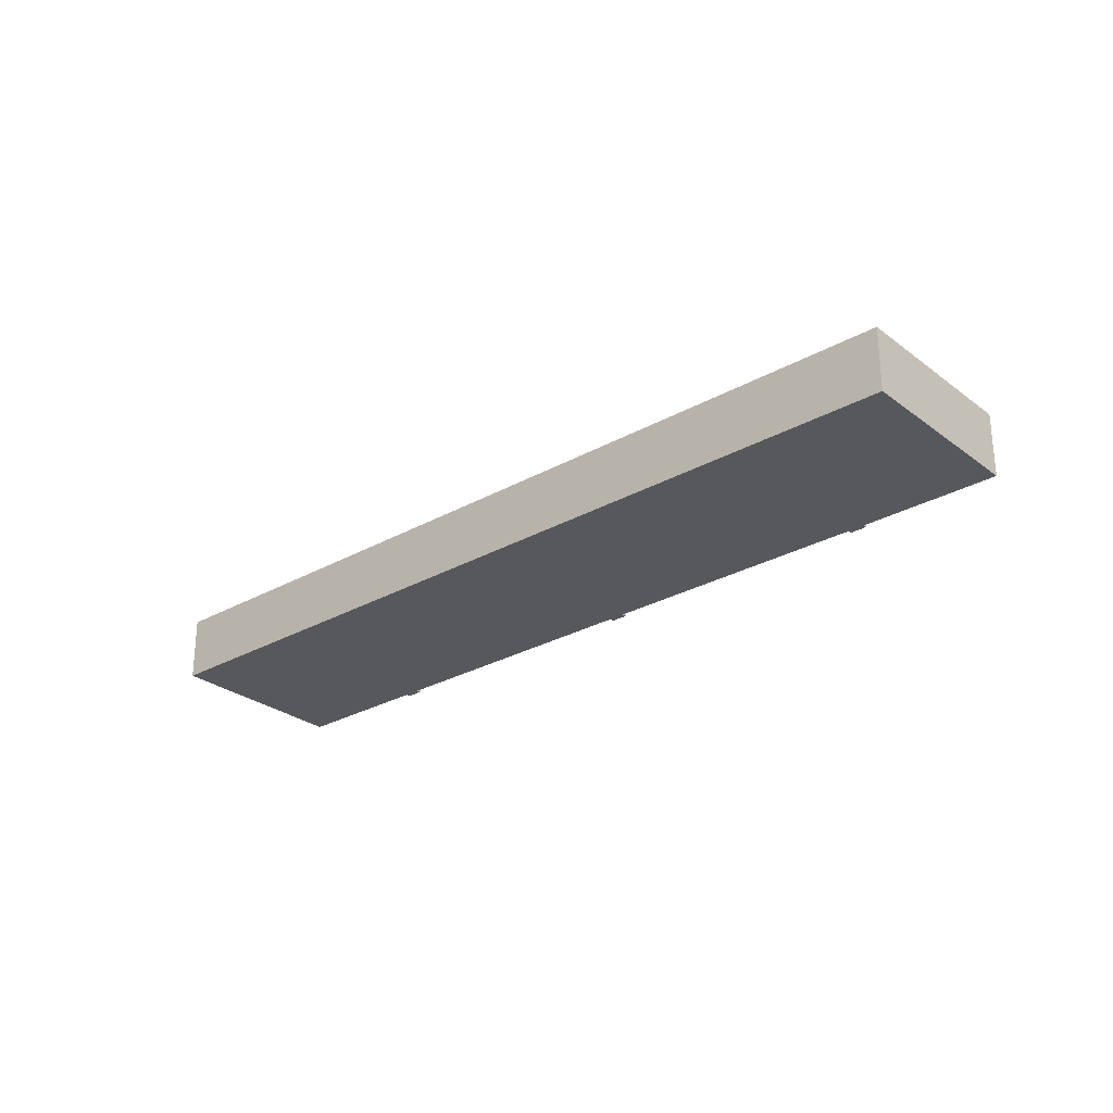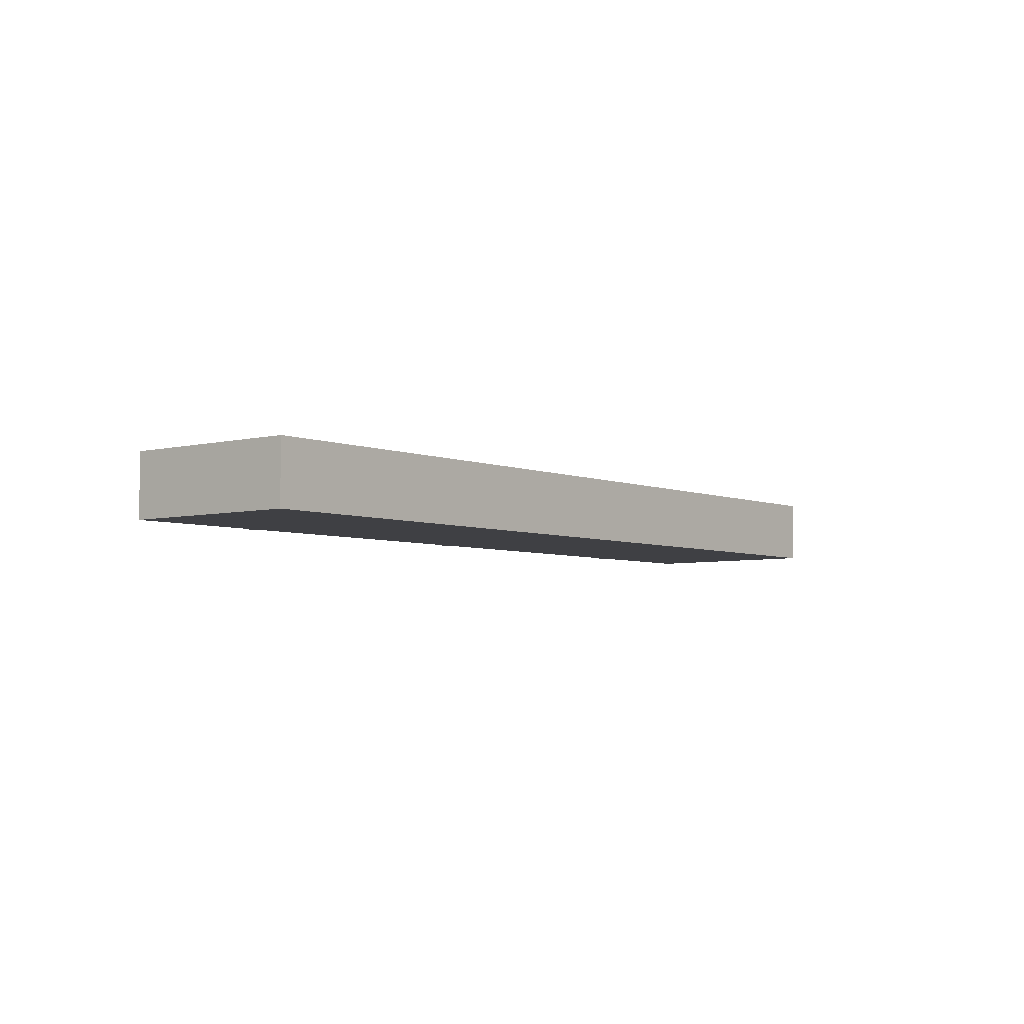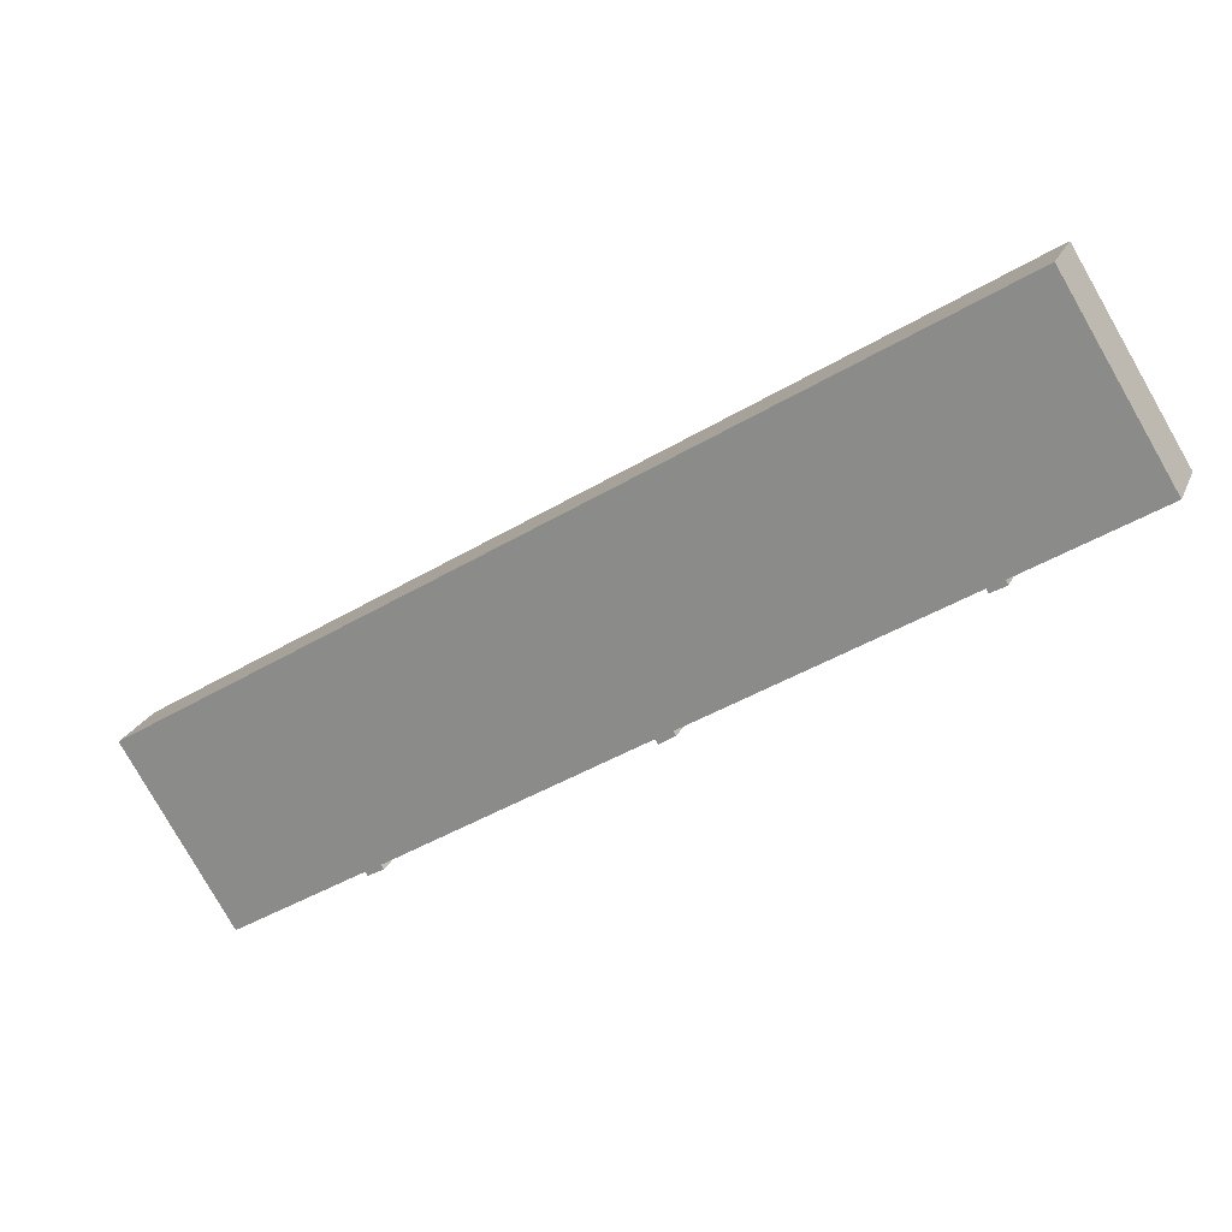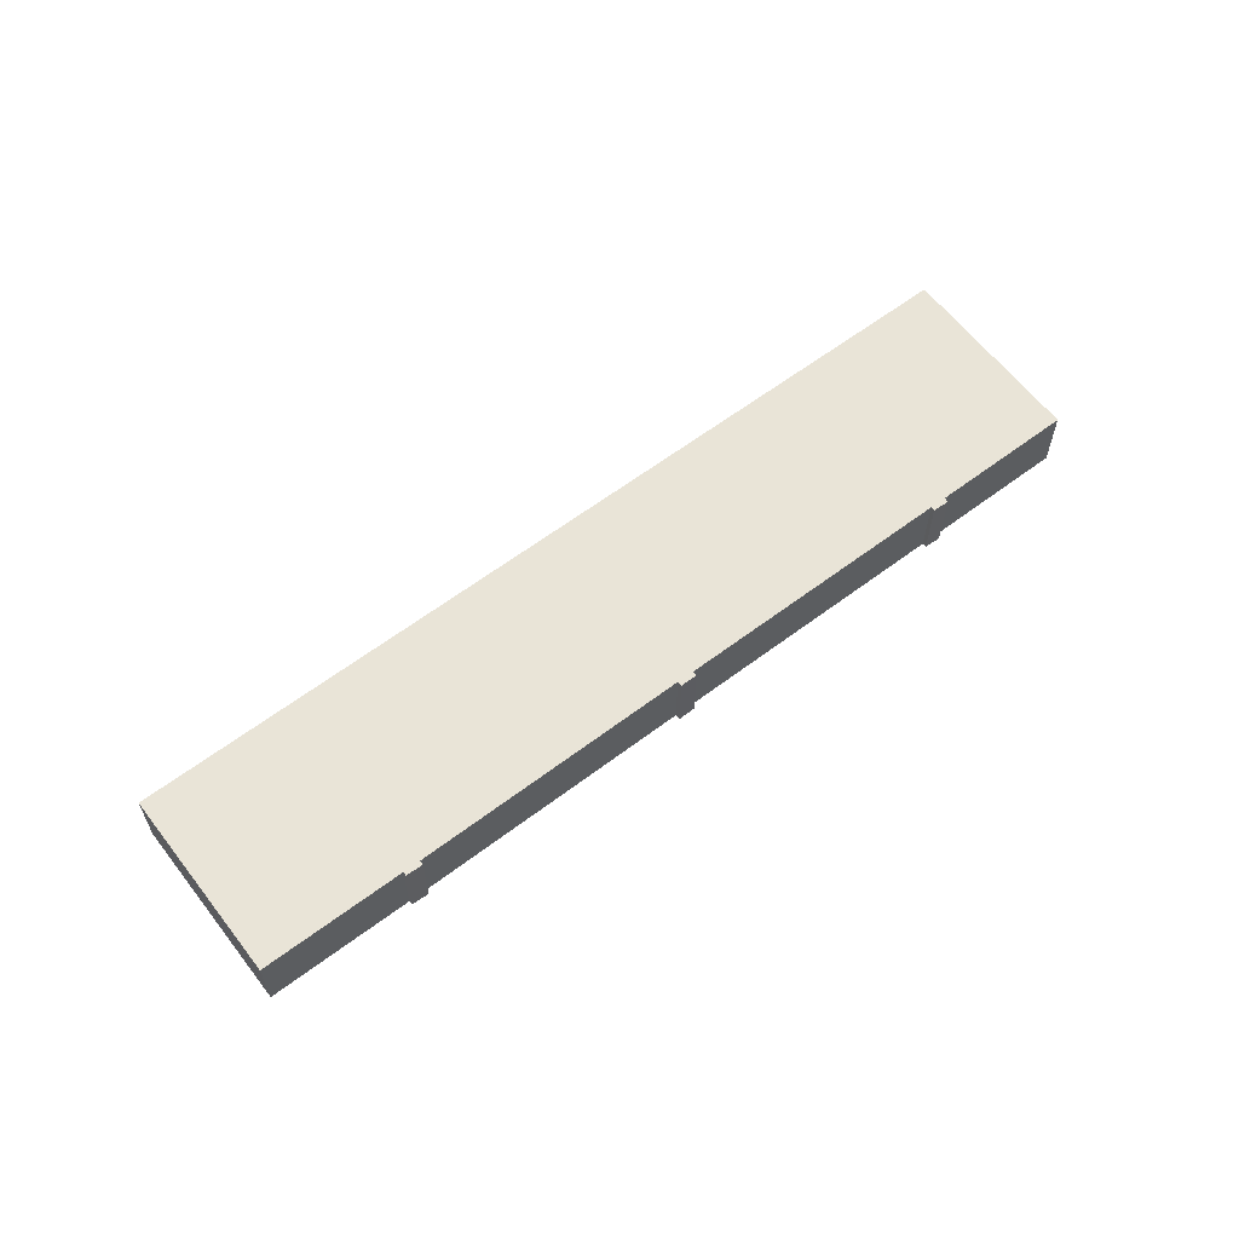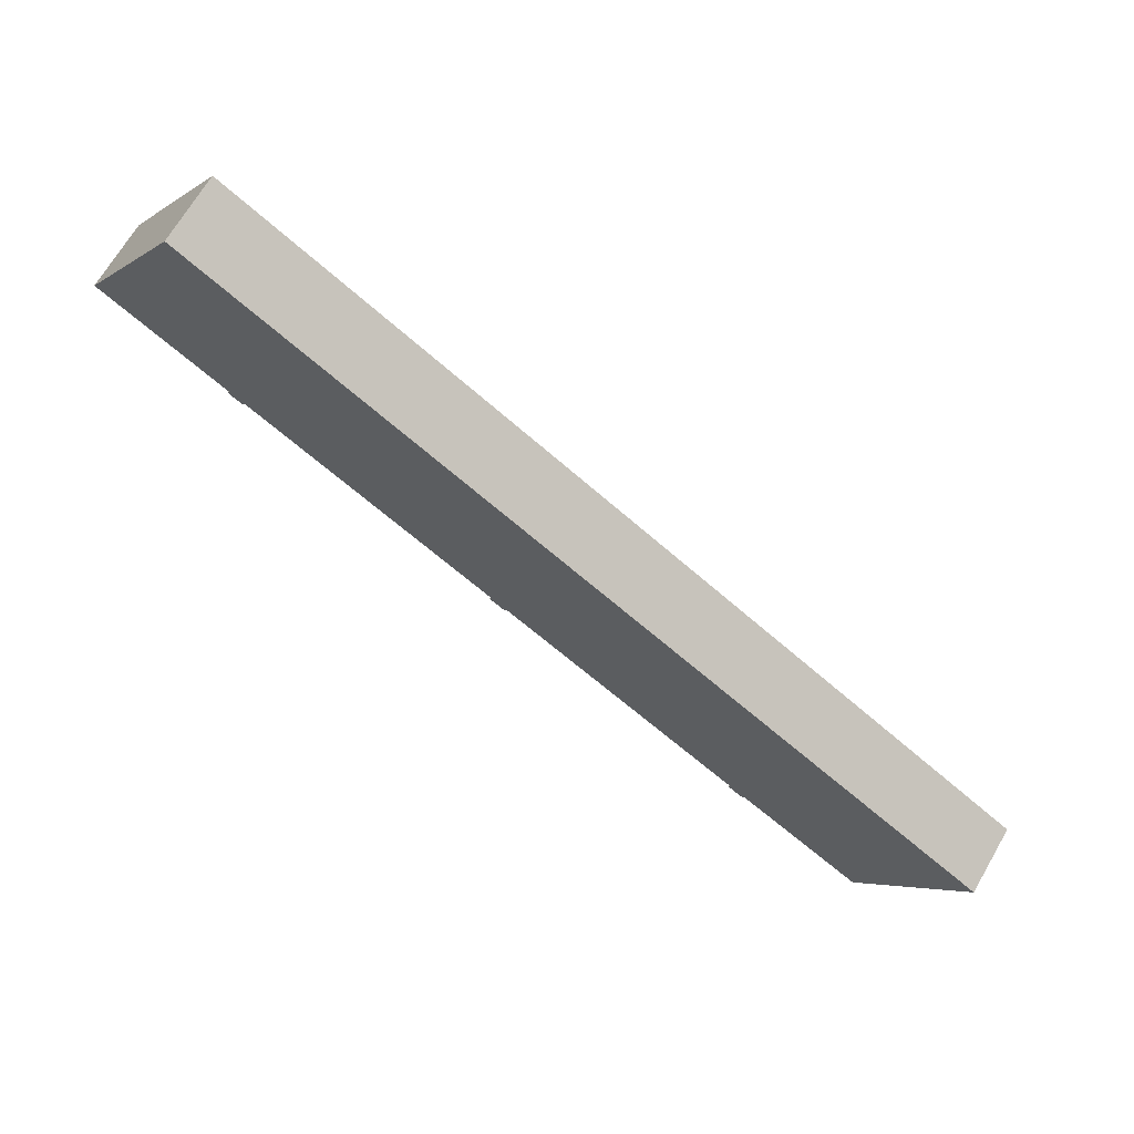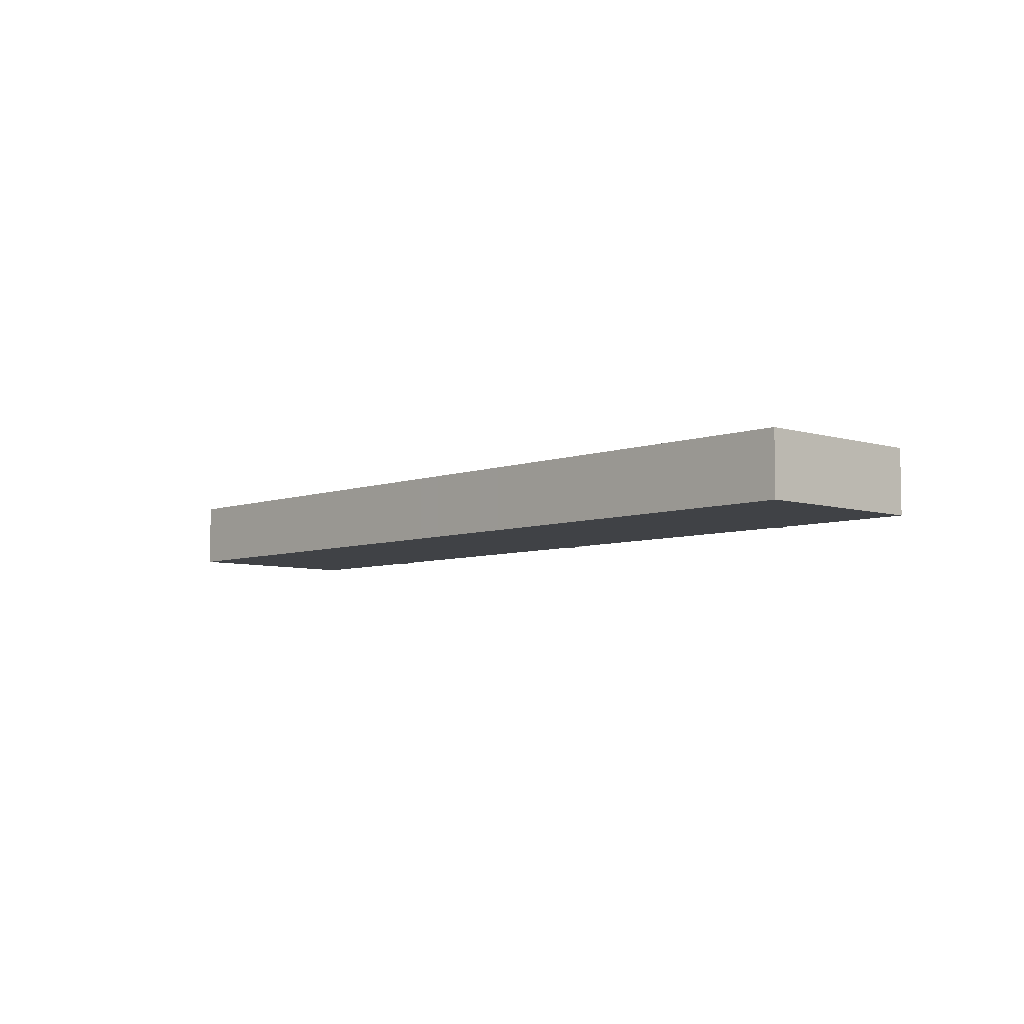
<metadata>
{"format":"obj","ext":"obj","renderer":"f3d","projection":"perspective","resolution":1024,"background":"white","views":[{"elev":-27.8,"azim":72.4,"up":"+Y"},{"elev":-5.0,"azim":-19.7,"up":"+Y"},{"elev":21.3,"azim":-161.7,"up":"+Z"},{"elev":61.2,"azim":174.1,"up":"+Y"},{"elev":68.4,"azim":30.2,"up":"+Z"},{"elev":-6.4,"azim":78.7,"up":"+Y"}]}
</metadata>
<code>
v  21.03 11.64 -13.97
v  23.55 9.435e-16 -15.41
v  21.02 8.555e-16 -13.97
v  23.55 11.64 -15.41
v  21.43 11.64 -13.24
v  21.43 8.108e-16 -13.24
v  0.000248 11.64 -0.0003687
v  0 0 0
v  17.66 11.64 28.99
v  17.66 -1.775e-15 28.99
v  78.86 5.388e-16 -8.8
v  78.86 11.64 -8.8
v  83.11 6.997e-16 -11.43
v  83.11 11.64 -11.43
v  89.06 9.248e-16 -15.1
v  89.06 11.64 -15.1
v  93.32 1.086e-15 -17.73
v  93.32 11.64 -17.73
v  97.57 1.246e-15 -20.36
v  97.57 11.64 -20.36
v  152.9 3.337e-15 -54.5
v  152.9 11.64 -54.5
v  135.2 5.1e-15 -83.29
v  135.2 11.64 -83.29
v  113.5 11.64 -69.99
v  113.5 4.285e-15 -69.99
v  113 4.321e-15 -70.56
v  113 11.64 -70.56
v  110.4 11.64 -69.08
v  110.4 4.23e-15 -69.08
v  110.8 11.64 -68.42
v  110.8 4.19e-15 -68.42
v  68.84 11.64 -42.39
v  68.84 2.596e-15 -42.39
v  68.36 2.64e-15 -43.12
v  68.36 11.64 -43.12
v  65.76 11.64 -41.48
v  65.76 2.54e-15 -41.48
v  66.19 11.64 -40.81
v  66.19 2.499e-15 -40.81
v  23.93 11.64 -14.76
v  23.93 9.036e-16 -14.76
g defaultobject
f 1 2 3
f 2 1 4
f 5 3 6
f 3 5 1
f 7 6 8
f 6 7 5
f 9 8 10
f 8 9 7
f 11 9 10
f 9 11 12
f 13 12 11
f 12 13 14
f 15 14 13
f 14 15 16
f 17 16 15
f 16 17 18
f 19 18 17
f 18 19 20
f 21 20 19
f 20 21 22
f 23 22 21
f 22 23 24
f 25 23 26
f 23 25 24
f 27 25 26
f 25 27 28
f 29 27 30
f 27 29 28
f 31 30 32
f 30 31 29
f 33 32 34
f 32 33 31
f 35 33 34
f 33 35 36
f 37 35 38
f 35 37 36
f 39 38 40
f 38 39 37
f 41 40 42
f 40 41 39
f 2 41 42
f 41 2 4
f 2 42 3
f 35 40 38
f 27 32 30
f 6 10 8
f 10 6 11
f 11 6 3
f 11 3 42
f 11 42 40
f 11 40 13
f 13 40 15
f 15 40 34
f 34 40 35
f 15 34 32
f 15 32 17
f 17 32 19
f 19 32 21
f 21 32 26
f 26 32 27
f 21 26 23
f 9 5 7
f 5 9 12
f 5 12 41
f 5 41 4
f 41 12 39
f 39 12 36
f 36 12 33
f 33 12 31
f 31 12 14
f 31 14 16
f 31 16 18
f 31 18 20
f 31 20 22
f 31 22 25
f 31 25 28
f 25 22 24
f 28 29 31
f 36 37 39
f 4 1 5

</code>
